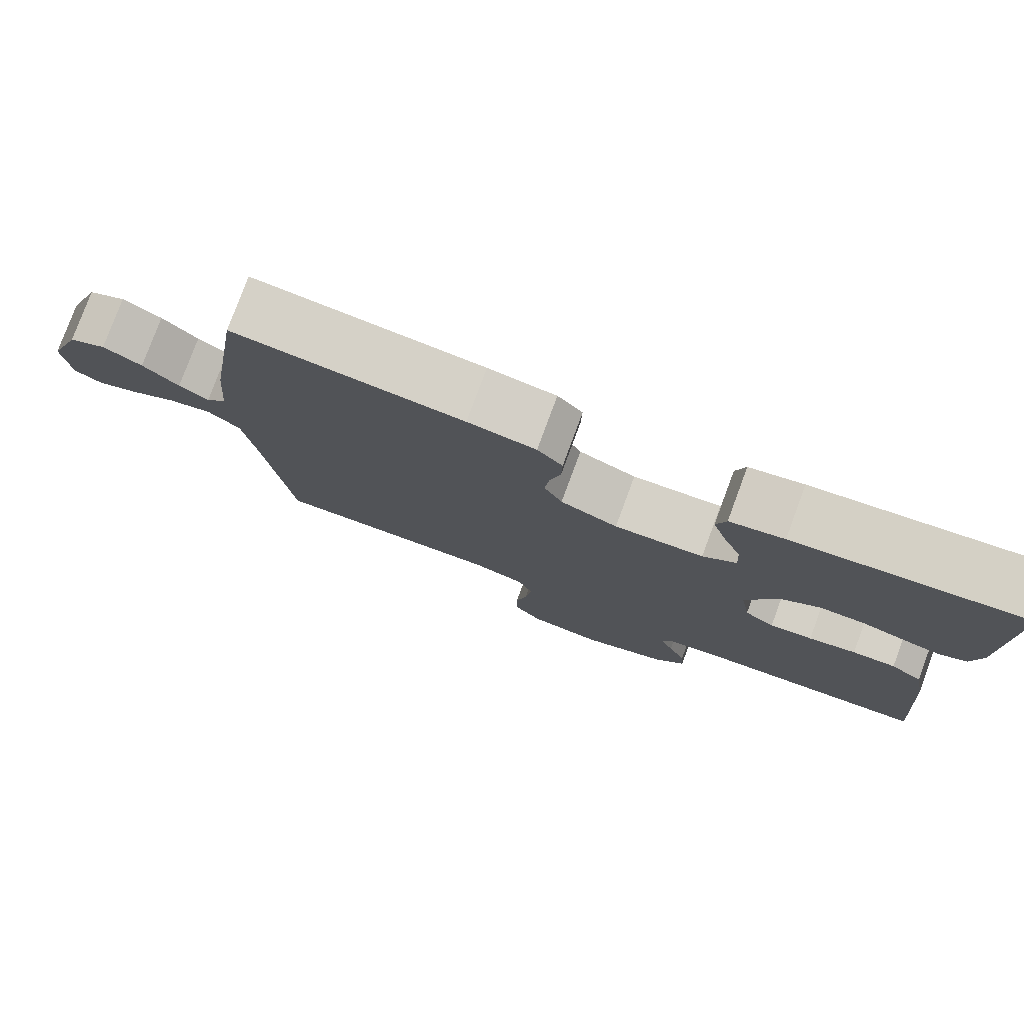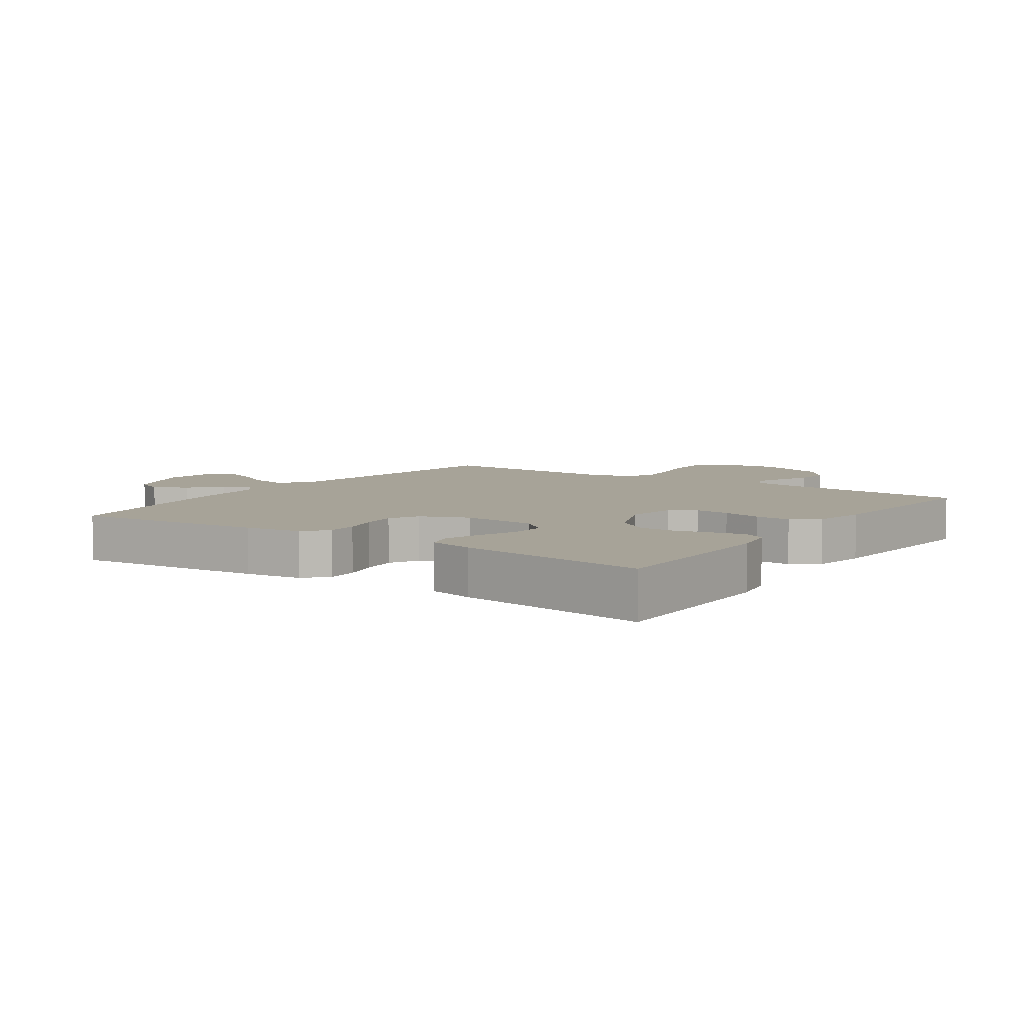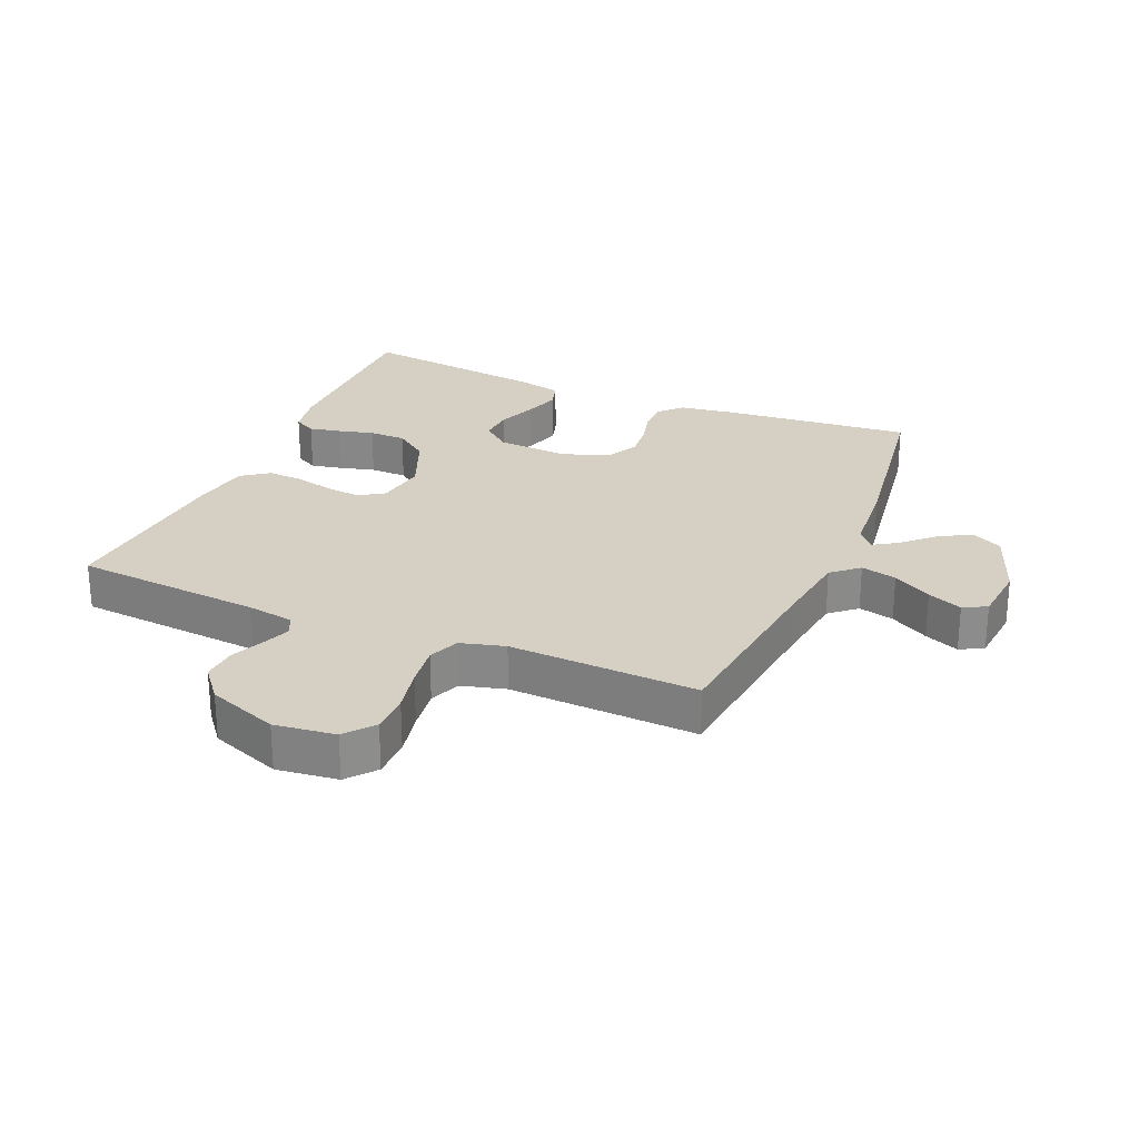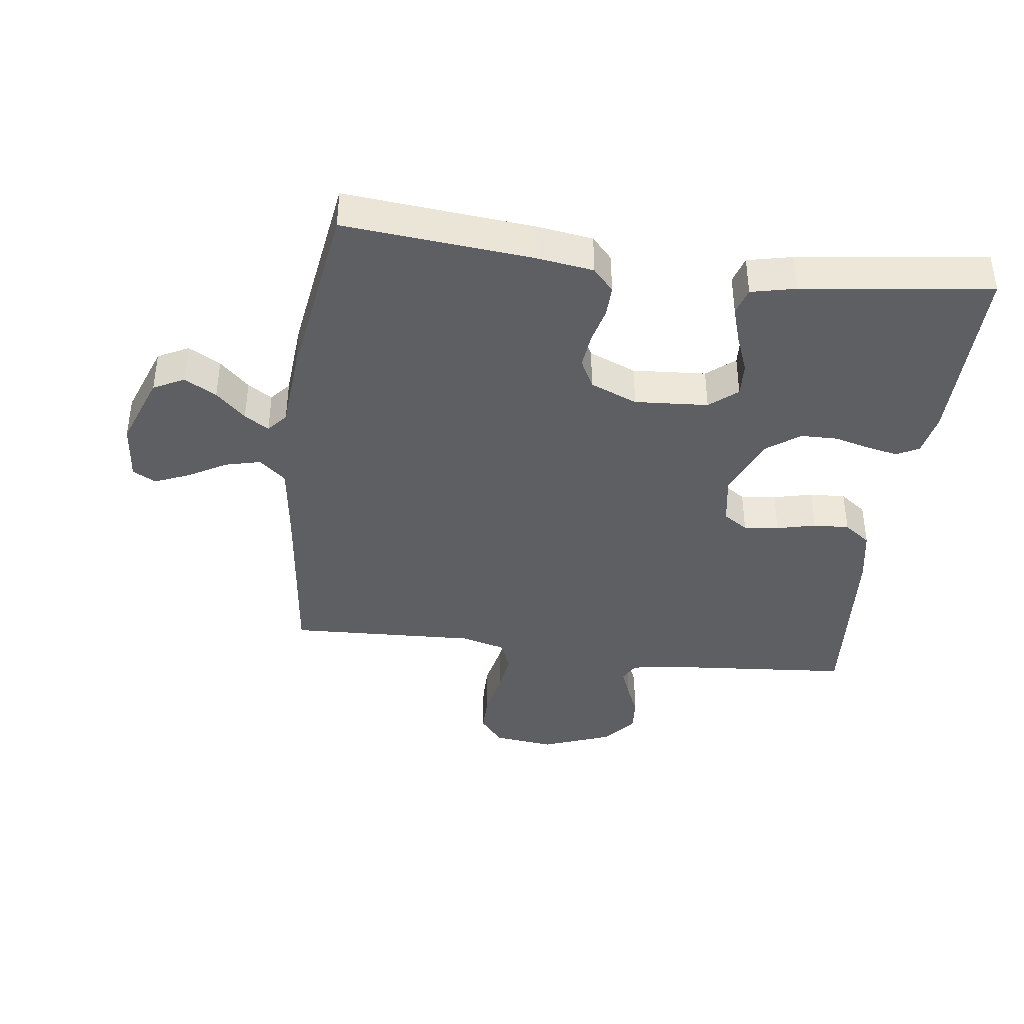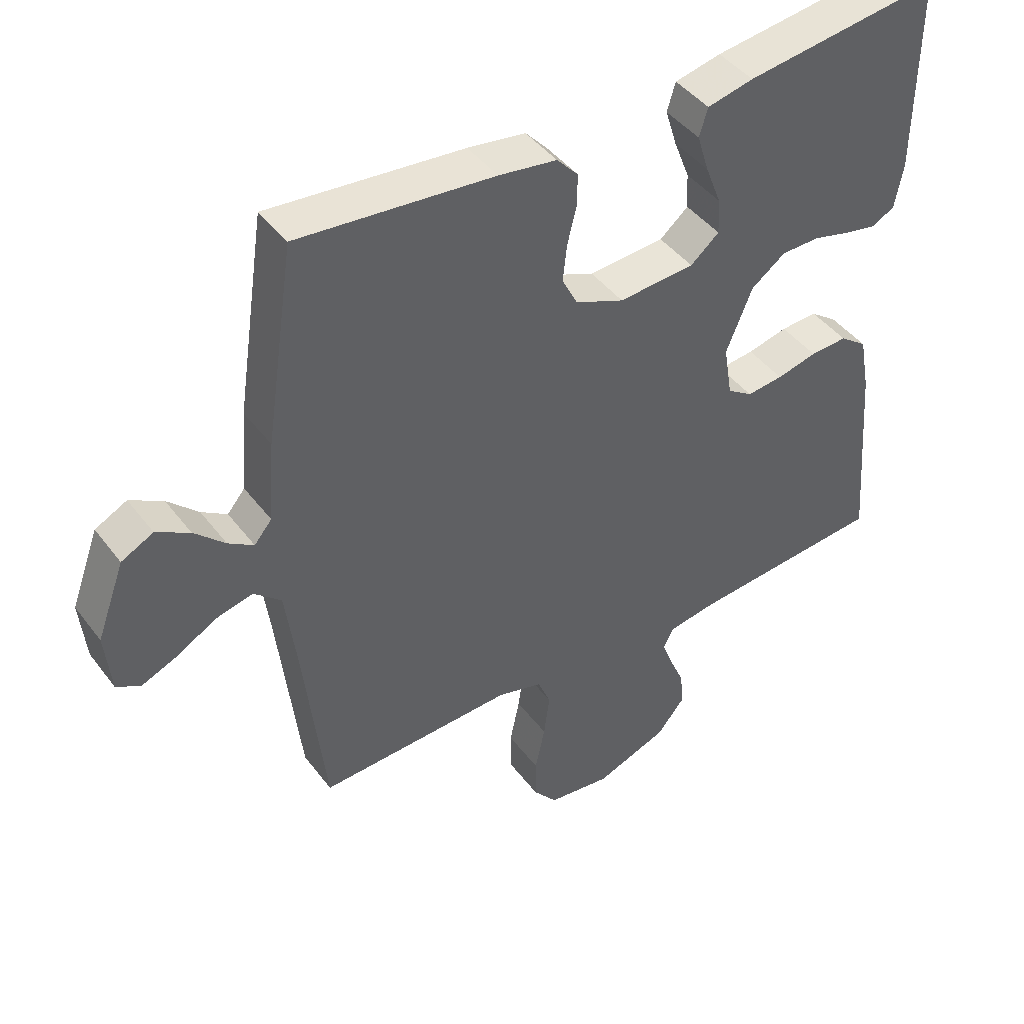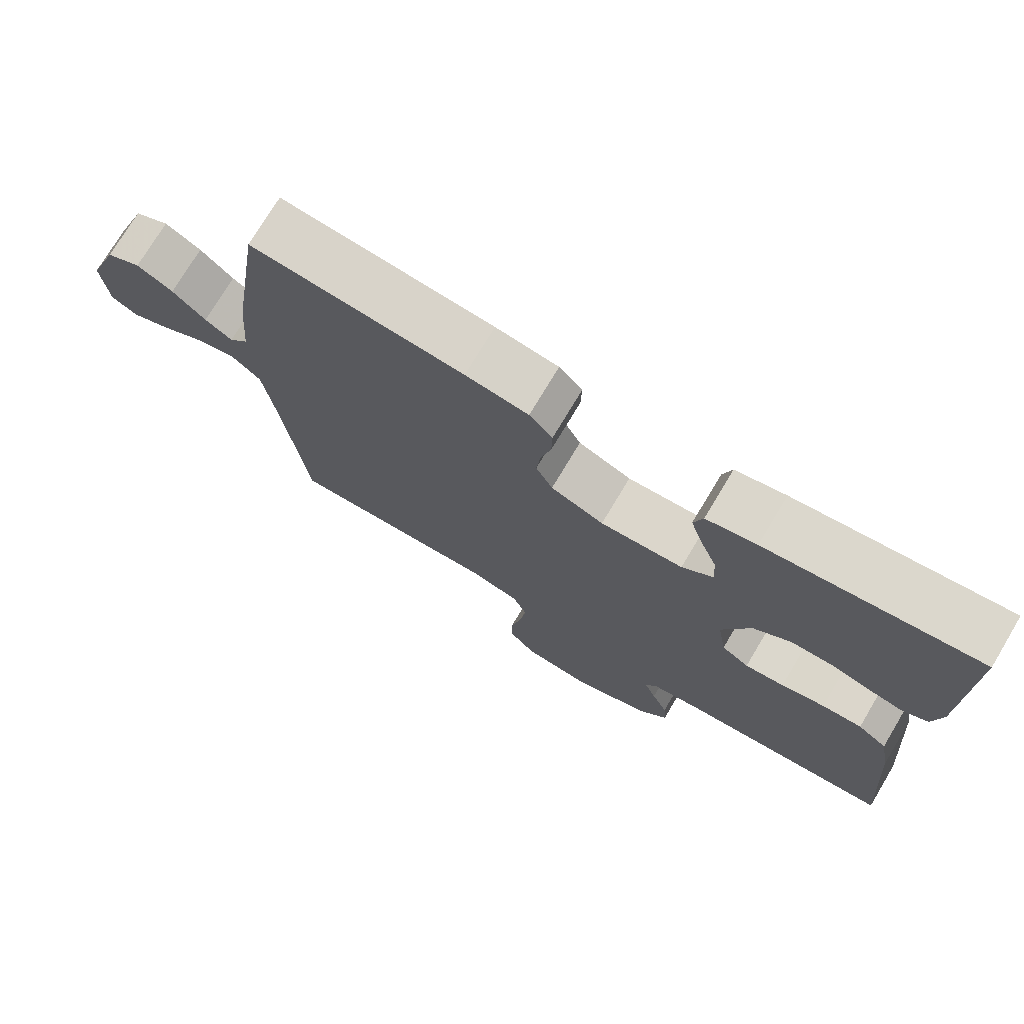
<metadata>
{"format":"obj","ext":"obj","renderer":"f3d","projection":"perspective","resolution":1024,"background":"white","views":[{"elev":78.7,"azim":20.3,"up":"+Z"},{"elev":6.8,"azim":34.8,"up":"+Y"},{"elev":26.1,"azim":-156.9,"up":"+Y"},{"elev":-40.0,"azim":-7.4,"up":"+Y"},{"elev":43.9,"azim":-34.3,"up":"+Z"},{"elev":74.4,"azim":30.9,"up":"+Z"}]}
</metadata>
<code>
v 0.5 0.07 0.5
v 0.498 0.07 0.2
v 0.485 0.07 0.132
v 0.45 0.07 0.113
v 0.4 0.07 0.123
v 0.343 0.07 0.138
v 0.284 0.07 0.137
v 0.231 0.07 0.098
v 0.191 0.07 0
v 0.204 0.07 -0.08
v 0.243 0.07 -0.106
v 0.299 0.07 -0.1
v 0.361 0.07 -0.085
v 0.418 0.07 -0.082
v 0.46 0.07 -0.113
v 0.476 0.07 -0.2
v 0.5 0.07 -0.5
v 0.2 0.07 -0.525
v 0.126 0.07 -0.537
v 0.11 0.07 -0.568
v 0.127 0.07 -0.613
v 0.15 0.07 -0.666
v 0.154 0.07 -0.721
v 0.112 0.07 -0.773
v 0 0.07 -0.815
v -0.097 0.07 -0.803
v -0.134 0.07 -0.758
v -0.134 0.07 -0.694
v -0.119 0.07 -0.622
v -0.11 0.07 -0.555
v -0.13 0.07 -0.506
v -0.2 0.07 -0.487
v -0.5 0.07 -0.5
v -0.534 0.07 -0.2
v -0.55 0.07 -0.079
v -0.592 0.07 -0.042
v -0.649 0.07 -0.056
v -0.71 0.07 -0.091
v -0.765 0.07 -0.114
v -0.802 0.07 -0.094
v -0.811 0.07 0
v -0.768 0.07 0.116
v -0.719 0.07 0.141
v -0.668 0.07 0.112
v -0.621 0.07 0.067
v -0.582 0.07 0.042
v -0.555 0.07 0.074
v -0.545 0.07 0.2
v -0.5 0.07 0.5
v -0.2 0.07 0.472
v -0.111 0.07 0.459
v -0.078 0.07 0.423
v -0.079 0.07 0.373
v -0.093 0.07 0.316
v -0.099 0.07 0.26
v -0.075 0.07 0.213
v 0 0.07 0.182
v 0.117 0.07 0.19
v 0.161 0.07 0.227
v 0.158 0.07 0.282
v 0.134 0.07 0.344
v 0.116 0.07 0.402
v 0.129 0.07 0.445
v 0.2 0.07 0.461
v 0.5 0 0.5
v 0.498 0 0.2
v 0.485 0 0.132
v 0.45 0 0.113
v 0.4 0 0.123
v 0.343 0 0.138
v 0.284 0 0.137
v 0.231 0 0.098
v 0.191 0 0
v 0.204 0 -0.08
v 0.243 0 -0.106
v 0.299 0 -0.1
v 0.361 0 -0.085
v 0.418 0 -0.082
v 0.46 0 -0.113
v 0.476 0 -0.2
v 0.5 0 -0.5
v 0.2 0 -0.525
v 0.126 0 -0.537
v 0.11 0 -0.568
v 0.127 0 -0.613
v 0.15 0 -0.666
v 0.154 0 -0.721
v 0.112 0 -0.773
v 0 0 -0.815
v -0.097 0 -0.803
v -0.134 0 -0.758
v -0.134 0 -0.694
v -0.119 0 -0.622
v -0.11 0 -0.555
v -0.13 0 -0.506
v -0.2 0 -0.487
v -0.5 0 -0.5
v -0.534 0 -0.2
v -0.55 0 -0.079
v -0.592 0 -0.042
v -0.649 0 -0.056
v -0.71 0 -0.091
v -0.765 0 -0.114
v -0.802 0 -0.094
v -0.811 0 0
v -0.768 0 0.116
v -0.719 0 0.141
v -0.668 0 0.112
v -0.621 0 0.067
v -0.582 0 0.042
v -0.555 0 0.074
v -0.545 0 0.2
v -0.5 0 0.5
v -0.2 0 0.472
v -0.111 0 0.459
v -0.078 0 0.423
v -0.079 0 0.373
v -0.093 0 0.316
v -0.099 0 0.26
v -0.075 0 0.213
v 0 0 0.182
v 0.117 0 0.19
v 0.161 0 0.227
v 0.158 0 0.282
v 0.134 0 0.344
v 0.116 0 0.402
v 0.129 0 0.445
v 0.2 0 0.461
f 4 5 6
f 3 4 6
f 2 3 6
f 1 2 6
f 64 1 6
f 63 64 6
f 62 63 6
f 61 62 6
f 60 61 6
f 59 60 6 7
f 58 59 7 8
f 57 58 8 9
f 56 57 9 10
f 52 53 54
f 51 52 54
f 50 51 54
f 49 50 54
f 48 49 54
f 47 48 54
f 46 47 54 55
f 43 44 45
f 42 43 45
f 41 42 45
f 40 41 45
f 39 40 45
f 38 39 45
f 37 38 45
f 36 37 45 46
f 46 55 56
f 36 46 56
f 35 36 56
f 32 33 34
f 35 56 10
f 34 35 10
f 32 34 10
f 31 32 10
f 27 28 29
f 26 27 29
f 25 26 29
f 24 25 29
f 23 24 29
f 22 23 29
f 21 22 29
f 20 21 29 30
f 16 17 18
f 15 16 18
f 14 15 18
f 13 14 18
f 12 13 18
f 11 12 18 19
f 20 30 31
f 19 20 31
f 11 19 31
f 10 11 31
f 70 69 68
f 70 68 67
f 70 67 66
f 70 66 65
f 70 65 128
f 70 128 127
f 70 127 126
f 70 126 125
f 70 125 124
f 71 70 124 123
f 72 71 123 122
f 73 72 122 121
f 74 73 121 120
f 118 117 116
f 118 116 115
f 118 115 114
f 118 114 113
f 118 113 112
f 118 112 111
f 119 118 111 110
f 109 108 107
f 109 107 106
f 109 106 105
f 109 105 104
f 109 104 103
f 109 103 102
f 109 102 101
f 110 109 101 100
f 120 119 110
f 120 110 100
f 120 100 99
f 98 97 96
f 74 120 99
f 74 99 98
f 74 98 96
f 74 96 95
f 93 92 91
f 93 91 90
f 93 90 89
f 93 89 88
f 93 88 87
f 93 87 86
f 93 86 85
f 94 93 85 84
f 82 81 80
f 82 80 79
f 82 79 78
f 82 78 77
f 82 77 76
f 83 82 76 75
f 95 94 84
f 95 84 83
f 95 83 75
f 95 75 74
f 1 65 66 2
f 2 66 67 3
f 3 67 68 4
f 4 68 69 5
f 5 69 70 6
f 6 70 71 7
f 7 71 72 8
f 8 72 73 9
f 9 73 74 10
f 10 74 75 11
f 11 75 76 12
f 12 76 77 13
f 13 77 78 14
f 14 78 79 15
f 15 79 80 16
f 16 80 81 17
f 17 81 82 18
f 18 82 83 19
f 19 83 84 20
f 20 84 85 21
f 21 85 86 22
f 22 86 87 23
f 23 87 88 24
f 24 88 89 25
f 25 89 90 26
f 26 90 91 27
f 27 91 92 28
f 28 92 93 29
f 29 93 94 30
f 30 94 95 31
f 31 95 96 32
f 32 96 97 33
f 33 97 98 34
f 34 98 99 35
f 35 99 100 36
f 36 100 101 37
f 37 101 102 38
f 38 102 103 39
f 39 103 104 40
f 40 104 105 41
f 41 105 106 42
f 42 106 107 43
f 43 107 108 44
f 44 108 109 45
f 45 109 110 46
f 46 110 111 47
f 47 111 112 48
f 48 112 113 49
f 49 113 114 50
f 50 114 115 51
f 51 115 116 52
f 52 116 117 53
f 53 117 118 54
f 54 118 119 55
f 55 119 120 56
f 56 120 121 57
f 57 121 122 58
f 58 122 123 59
f 59 123 124 60
f 60 124 125 61
f 61 125 126 62
f 62 126 127 63
f 63 127 128 64
f 64 128 65 1

</code>
